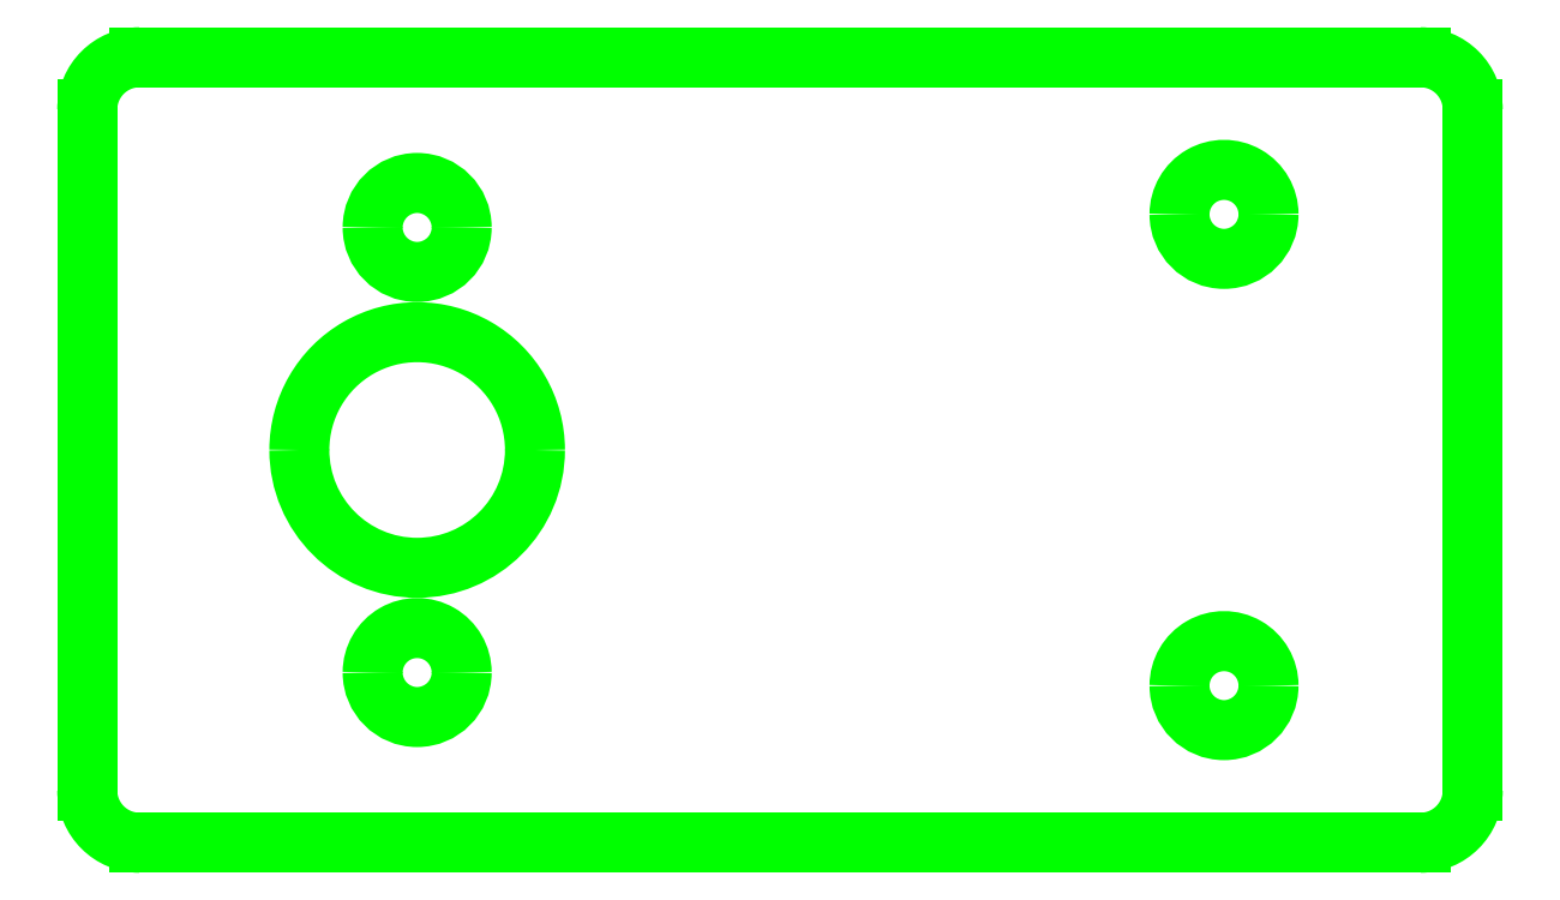
<metadata>
{"format":"dxf","ext":"dxf","renderer":"ezdxf+matplotlib","layout":"modelspace","background":"white","min_lineweight":24,"dpi":150}
</metadata>
<code>
0
SECTION
2
ENTITIES
0
LINE
8
3
10
3.083
20
1.079
30
0
11
3.083
21
2.102
31
0
0
LINE
8
3
10
1.079
20
2.181
30
0
11
3.005
21
2.181
31
0
0
LINE
8
3
10
1
20
1.079
30
0
11
1
21
2.102
31
0
0
LINE
8
3
10
3.005
20
1
30
0
11
1.079
21
1
31
0
0
ARC
8
3
10
3.005
20
2.102
30
0
40
0.07874
50
360
51
90
0
ARC
8
3
10
3.005
20
1.079
30
0
40
0.07874
50
270
51
360
0
ARC
8
3
10
2.709
20
1.945
30
0
40
0.06693
50
180
51
360
0
ARC
8
3
10
2.709
20
1.945
30
0
40
0.06693
50
360
51
180
0
ARC
8
3
10
2.709
20
1.236
30
0
40
0.06693
50
180
51
360
0
ARC
8
3
10
2.709
20
1.236
30
0
40
0.06693
50
360
51
180
0
ARC
8
3
10
1.496
20
1.591
30
0
40
0.1772
50
180
51
360
0
ARC
8
3
10
1.496
20
1.591
30
0
40
0.1772
50
360
51
180
0
ARC
8
3
10
1.079
20
2.102
30
0
40
0.07874
50
90
51
180
0
ARC
8
3
10
1.079
20
1.079
30
0
40
0.07874
50
180
51
270
0
ARC
8
3
10
1.496
20
1.256
30
0
40
0.06693
50
180
51
360
0
ARC
8
3
10
1.496
20
1.256
30
0
40
0.06693
50
360
51
180
0
ARC
8
3
10
1.496
20
1.925
30
0
40
0.06693
50
180
51
360
0
ARC
8
3
10
1.496
20
1.925
30
0
40
0.06693
50
360
51
180
0
ENDSEC
0
EOF

</code>
